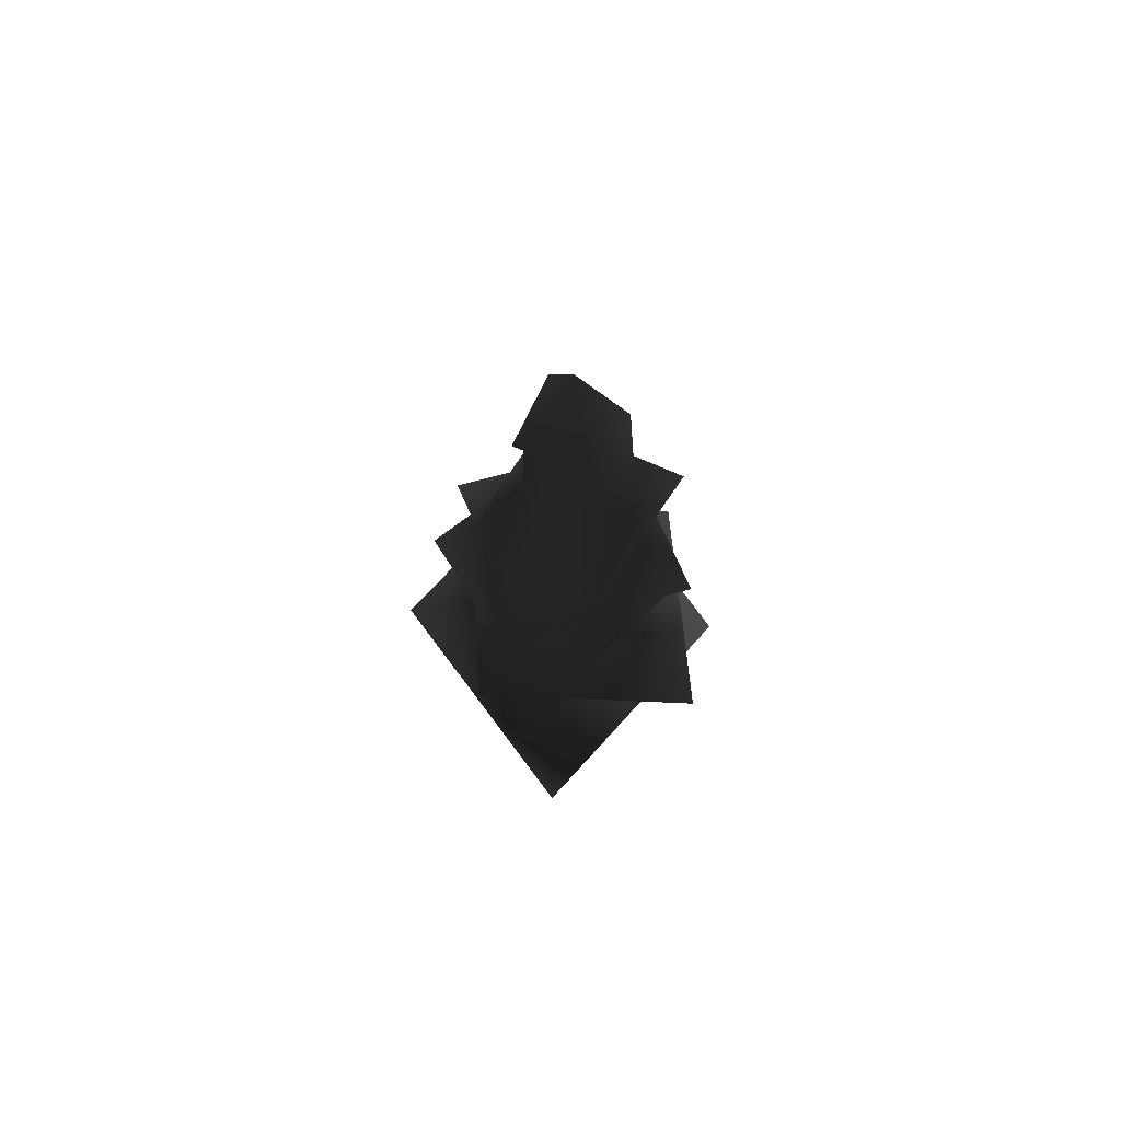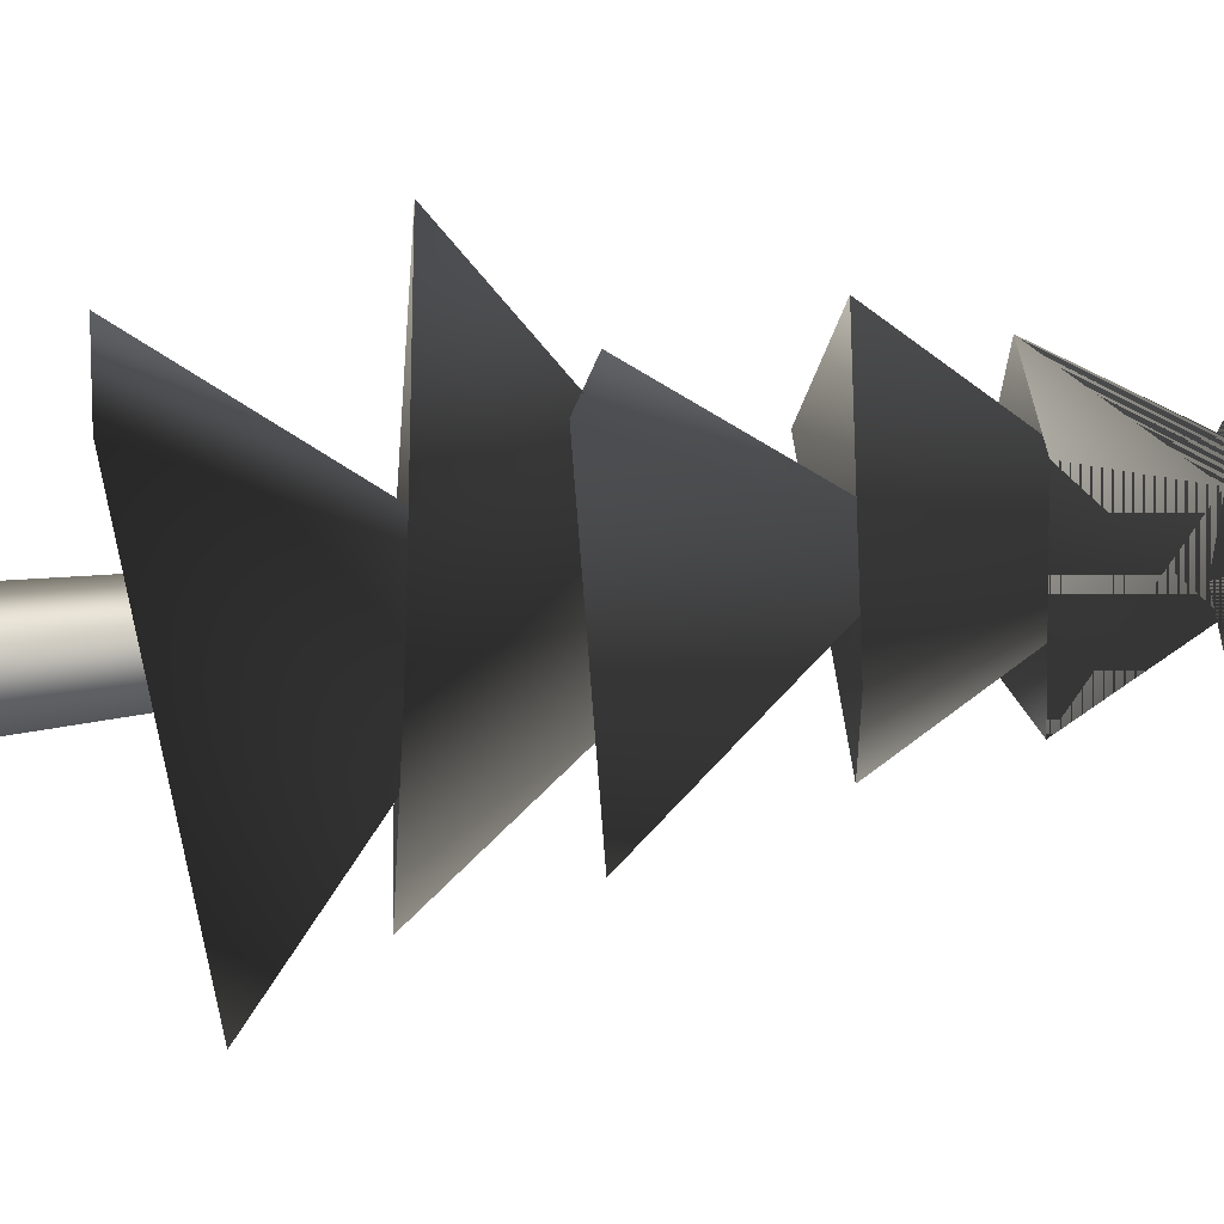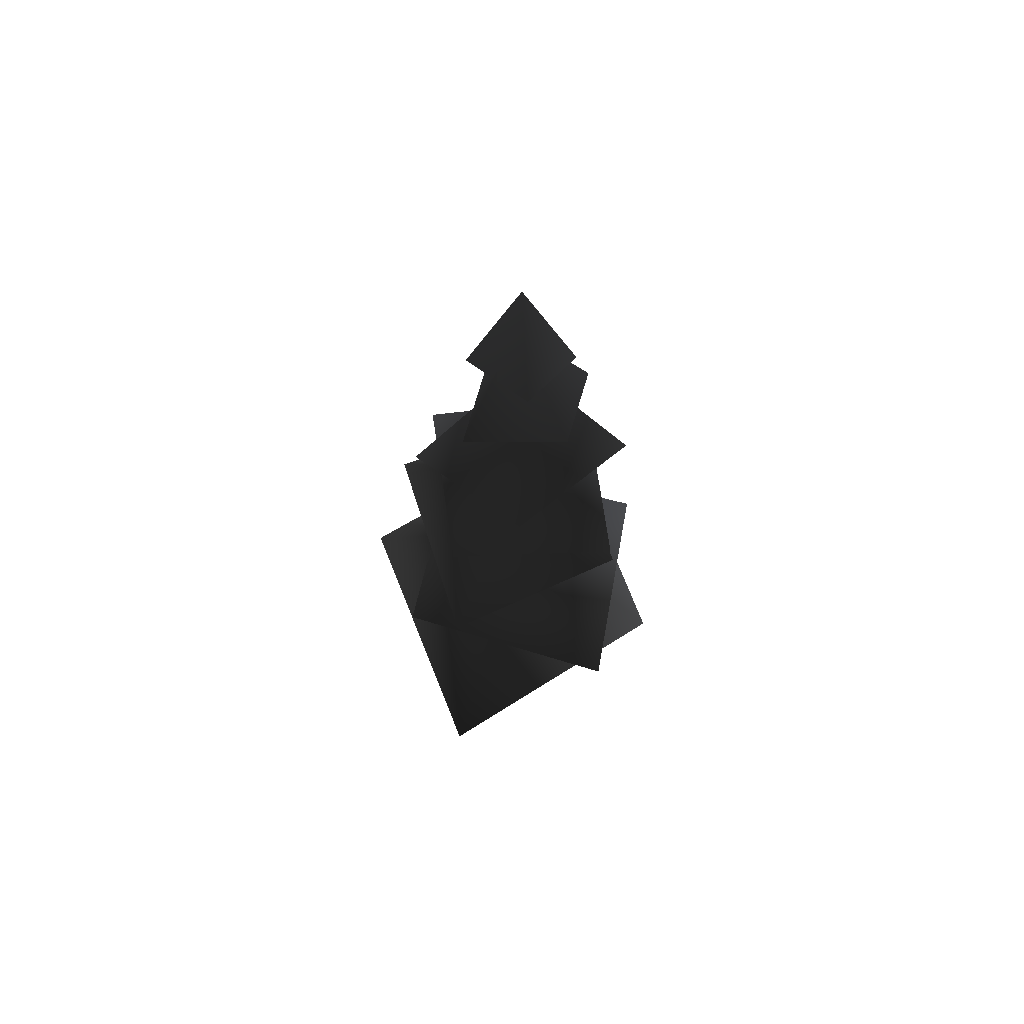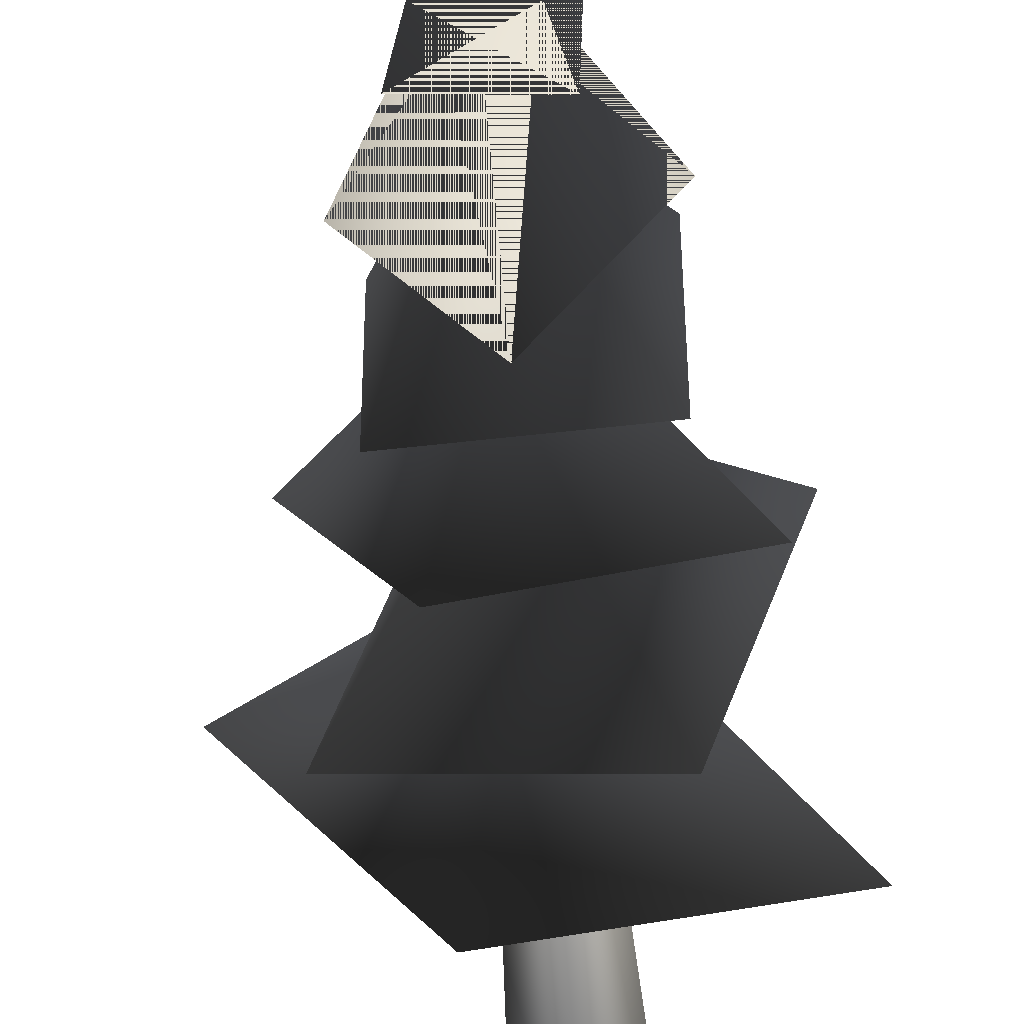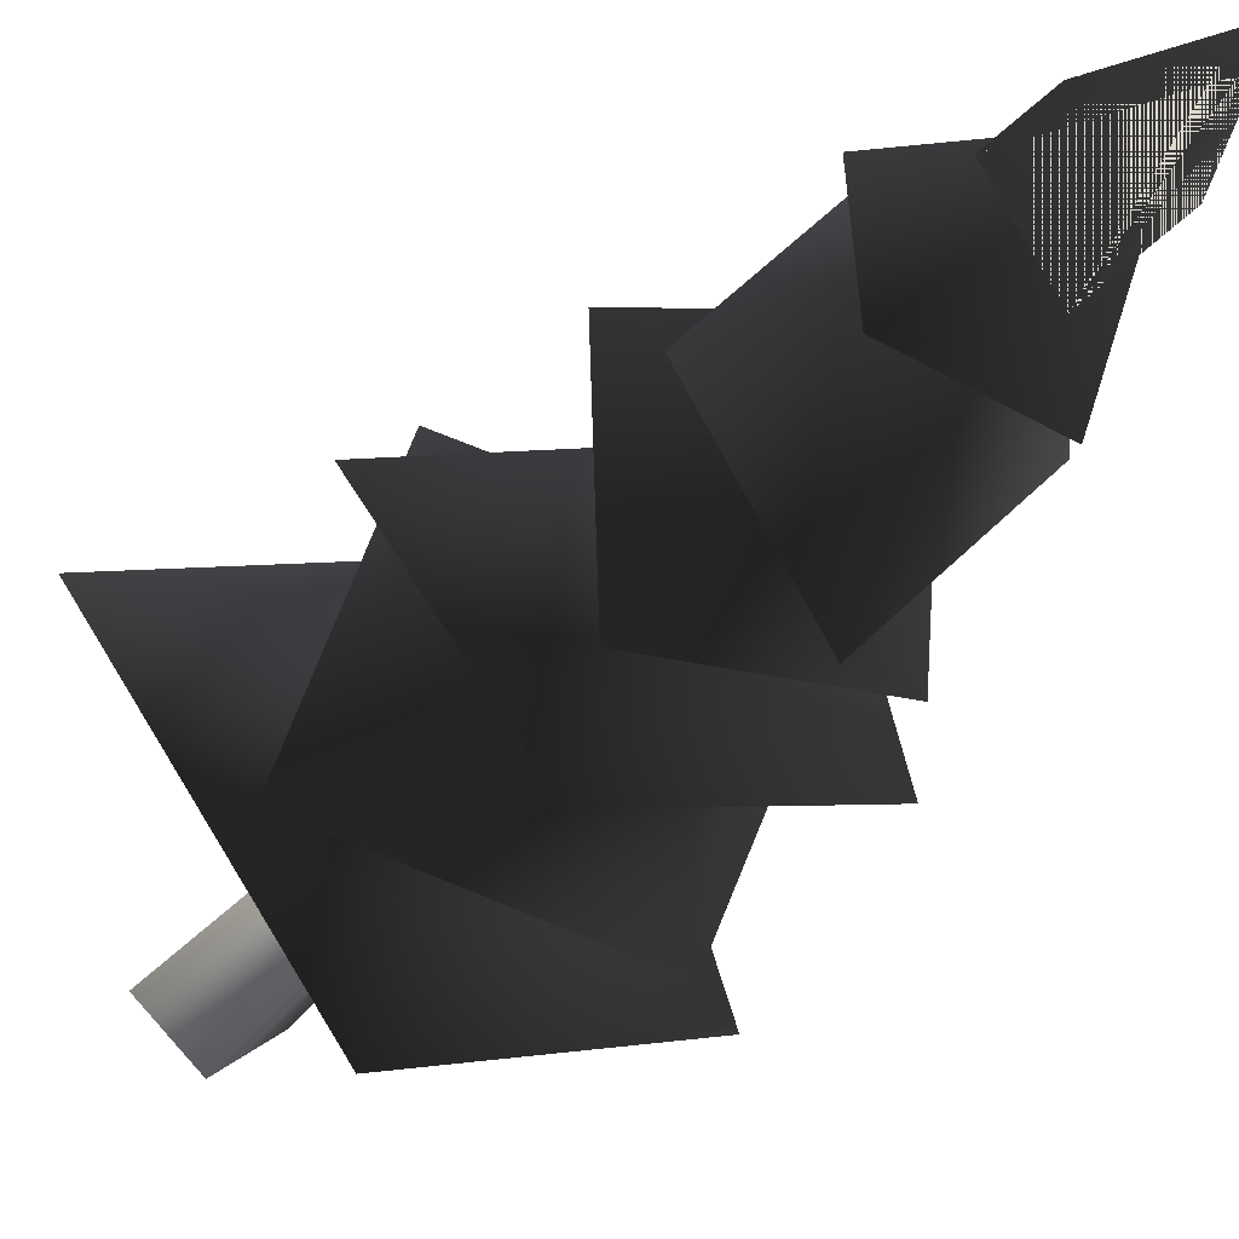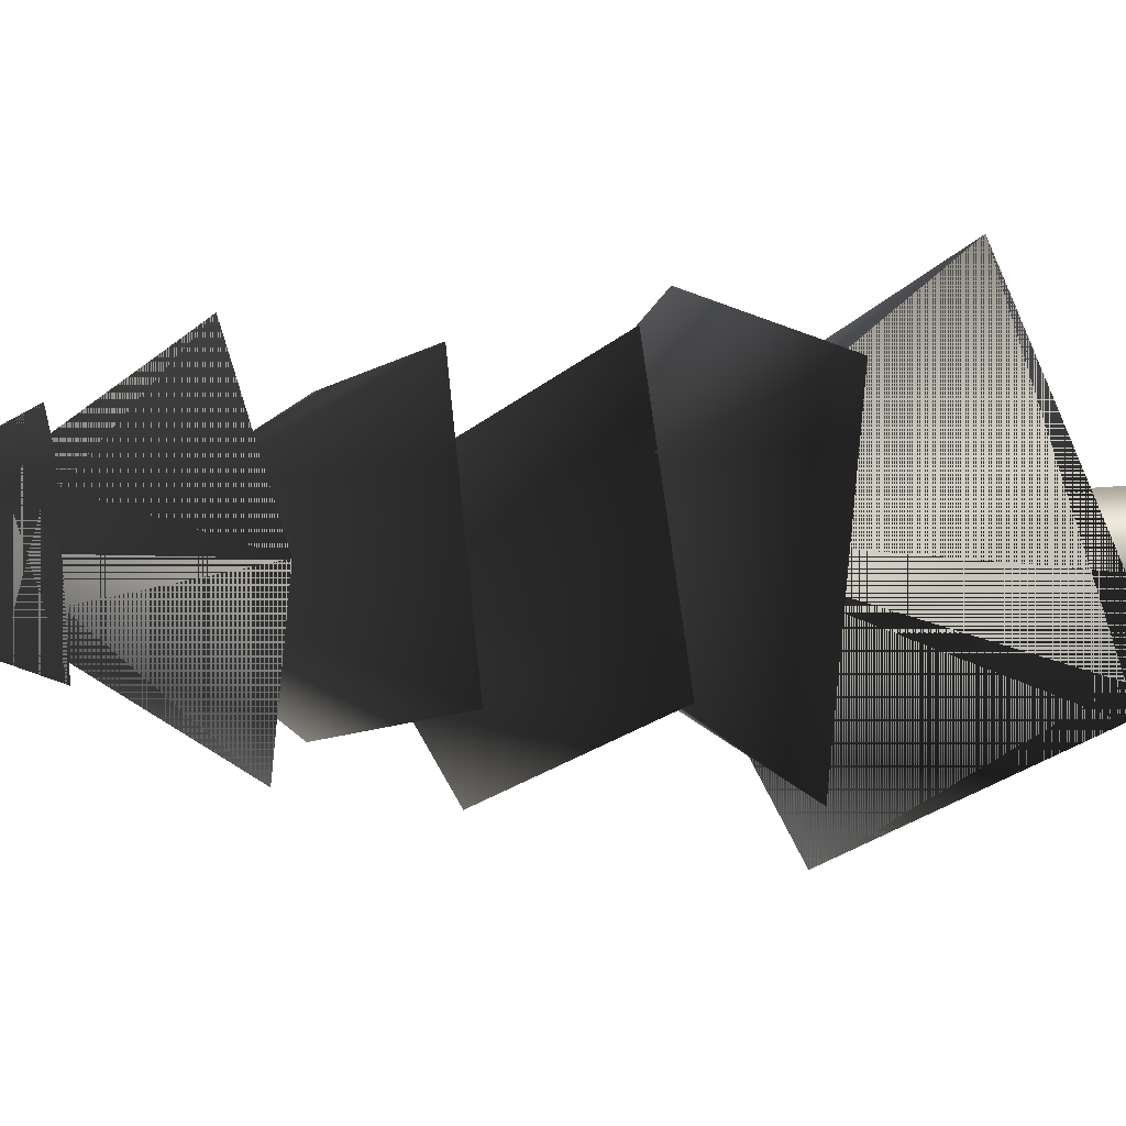
<metadata>
{"format":"obj","ext":"obj","renderer":"f3d","projection":"perspective","resolution":1024,"background":"white","views":[{"elev":71.1,"azim":-105.1,"up":"+Y"},{"elev":73.1,"azim":83.7,"up":"+Z"},{"elev":64.8,"azim":-89.6,"up":"+Y"},{"elev":-54.4,"azim":-175.5,"up":"+Z"},{"elev":-30.8,"azim":150.8,"up":"+Z"},{"elev":2.0,"azim":-118.5,"up":"+Z"}]}
</metadata>
<code>
g valley_tree01_LOD2
v -0 20.71 0.1732
v 1.272 18.03 0.02014
v 0.151 17.83 1.358
v 0.1469 17.68 -1.026
v -1.074 18.05 0.3141
v -0.0171 19.22 0.07694
v 1.031 15.58 1.709
v -1.126 16.32 1.195
v 1.14 16 -0.5607
v -1.034 16.13 -1.105
v 0.05331 17.62 0.2238
v -0.08886 13.53 -2.293
v 2.006 14.02 0.1405
v -2.228 14.27 0.164
v -0.06099 14.11 2.629
v 0.1361 15.68 0.1997
v -2.03 12.47 2.317
v -2.003 12.03 -1.408
v 1.763 12.14 1.829
v 1.702 12.27 -1.989
v -0.0801 13.14 0.3668
v 3.158 9.541 1.118
v -1.001 9.646 2.526
v 1.163 10.63 -2.756
v -3.077 10.17 -1.343
v 0.1745 11.35 0.1732
v -1.867 7.843 -2.595
v 2.854 7.403 -1.615
v -3.54 8.401 2.179
v 1.415 7.864 3.03
v 1.113 6.219 -3.634
v 4.484 5.82 1.408
v -0.04754 9.236 0.3243
v -4.117 4.897 -1.405
v -0.9499 5.211 3.578
v -0 20.71 0.1732
v 0.151 17.83 1.358
v 1.272 18.03 0.02014
v 0.1469 17.68 -1.026
v -1.074 18.05 0.3141
v -0.0171 19.22 0.07694
v -1.126 16.32 1.195
v 1.031 15.58 1.709
v 1.14 16 -0.5607
v -1.034 16.13 -1.105
v 0.05331 17.62 0.2238
v 2.006 14.02 0.1405
v -0.08886 13.53 -2.293
v -2.228 14.27 0.164
v -0.06099 14.11 2.629
v 0.1361 15.68 0.1997
v -2.003 12.03 -1.408
v -2.03 12.47 2.317
v 1.763 12.14 1.829
v 1.702 12.27 -1.989
v -0.0801 13.14 0.3668
v -1.001 9.646 2.526
v 3.158 9.541 1.118
v 1.163 10.63 -2.756
v -3.077 10.17 -1.343
v 0.1745 11.35 0.1732
v 2.854 7.403 -1.615
v -1.867 7.843 -2.595
v -3.54 8.401 2.179
v 1.415 7.864 3.03
v 1.113 6.219 -3.634
v -0.04754 9.236 0.3243
v 4.484 5.82 1.408
v -4.117 4.897 -1.405
v -0.9499 5.211 3.578
v -1 0 -8.062e-07
v -0 0 -0.8665
v -0 19.56 -8.062e-07
v -0 0 0.8665
v 1 0 -8.062e-07
v -0 0 -0.8665
v -1 0 -8.062e-07
v -0 -0.8628 -8.062e-07
v -0 0 -0.8665
v -0 0 0.8665
v 1 0 -8.062e-07
v -0 -0.8628 -8.062e-07
v -0 0 0.8665
v -0 0 -0.8665
g valley_tree01_LOD2_0
f 3 2 1
f 2 4 1
f 5 3 1
f 4 5 1
f 8 7 6
f 7 9 6
f 10 8 6
f 9 10 6
f 13 12 11
f 12 14 11
f 15 13 11
f 14 15 11
f 18 17 16
f 17 19 16
f 20 18 16
f 19 20 16
f 23 22 21
f 22 24 21
f 25 23 21
f 24 25 21
f 28 27 26
f 27 29 26
f 30 28 26
f 29 30 26
f 33 32 31
f 31 34 33
f 33 35 32
f 33 34 35
f 38 37 36
f 39 38 36
f 37 40 36
f 40 39 36
f 43 42 41
f 44 43 41
f 42 45 41
f 45 44 41
f 48 47 46
f 49 48 46
f 47 50 46
f 50 49 46
f 53 52 51
f 54 53 51
f 52 55 51
f 55 54 51
f 58 57 56
f 59 58 56
f 57 60 56
f 60 59 56
f 63 62 61
f 64 63 61
f 62 65 61
f 65 64 61
f 68 67 66
f 69 66 67
f 70 67 68
f 69 67 70
g valley_tree01_LOD2_1
f 73 72 71
f 73 71 74
f 73 74 75
f 73 75 76
f 79 78 77
f 77 78 80
f 83 82 81
f 81 82 84

</code>
